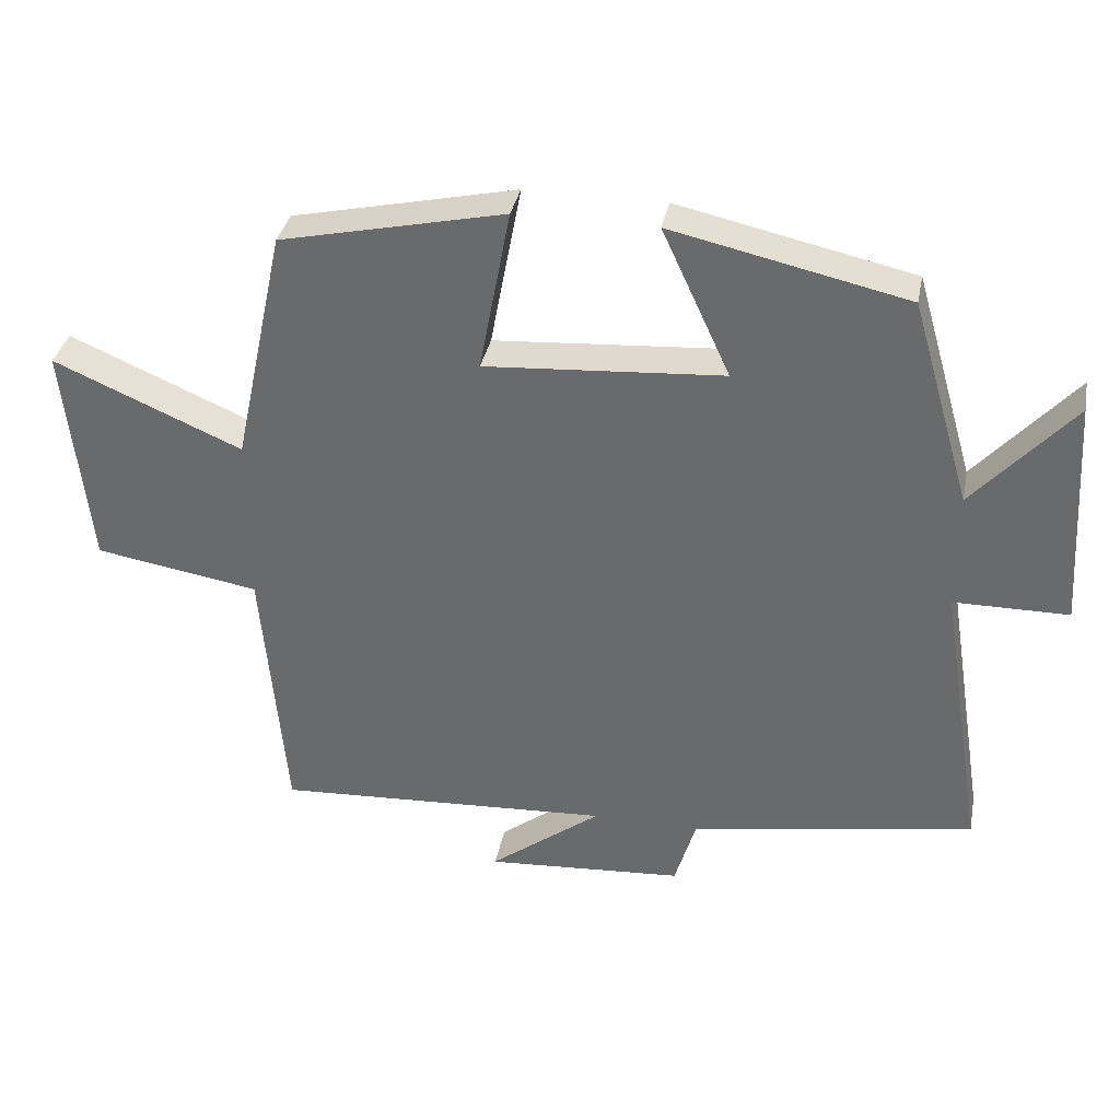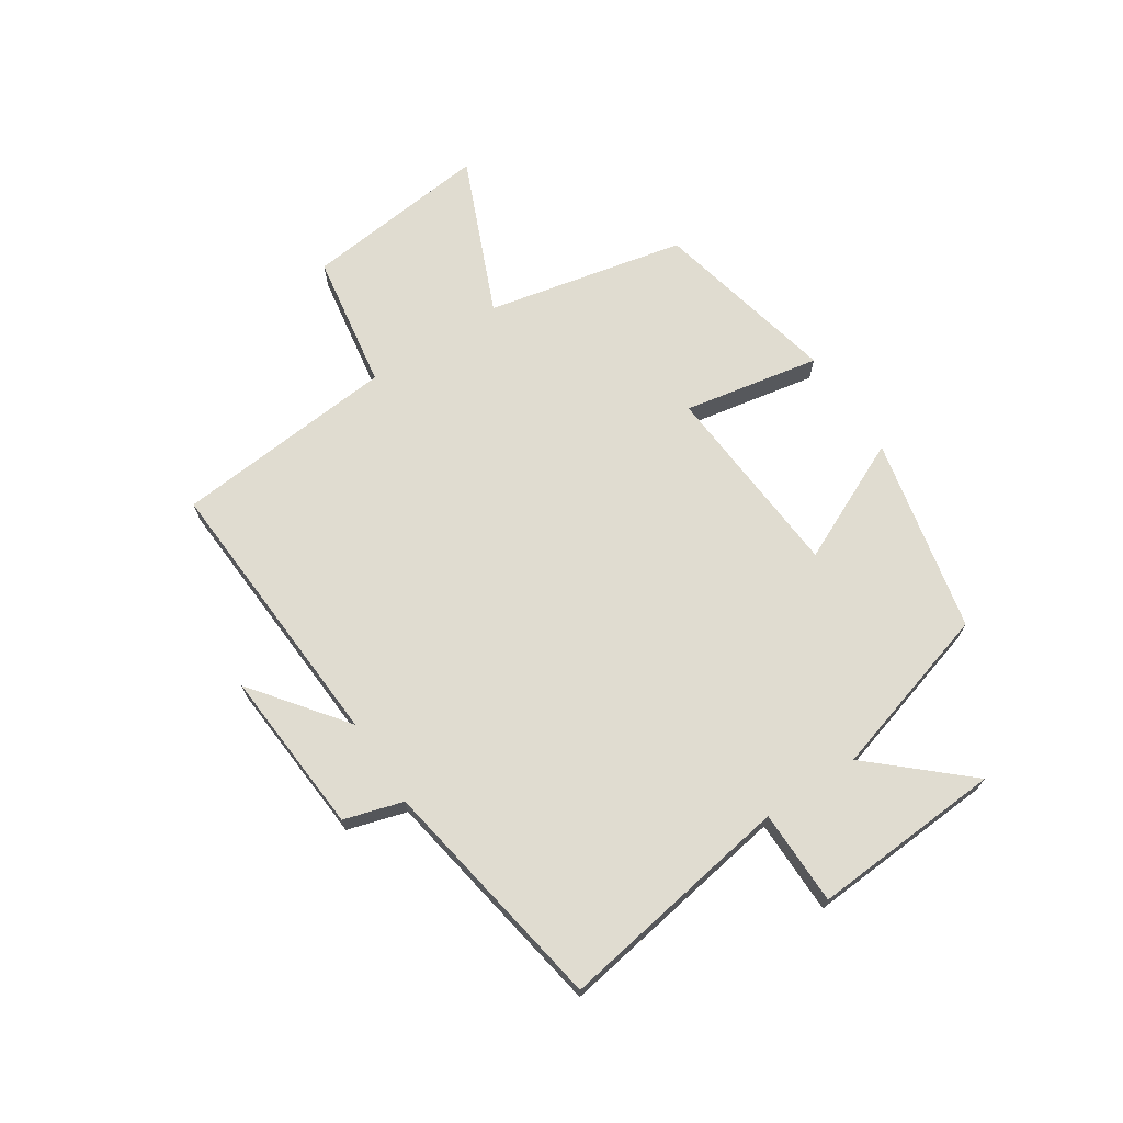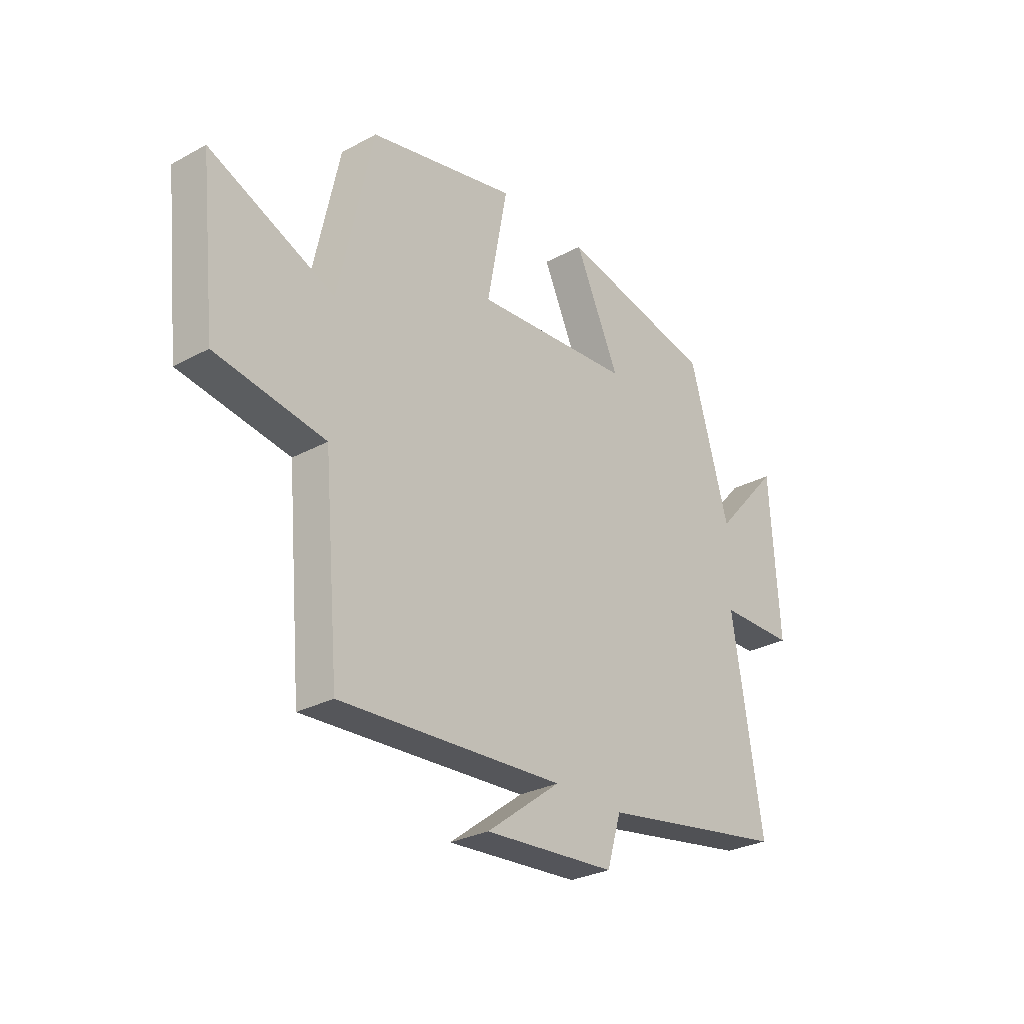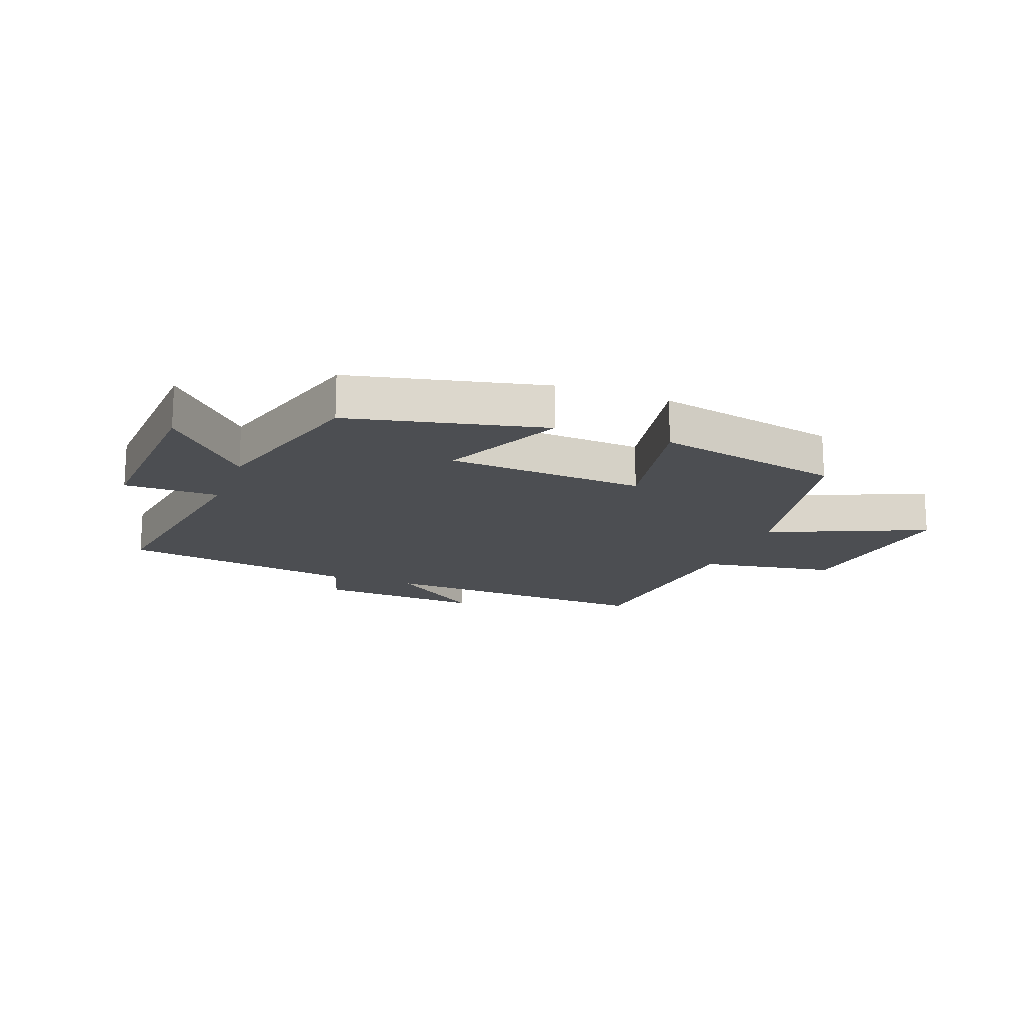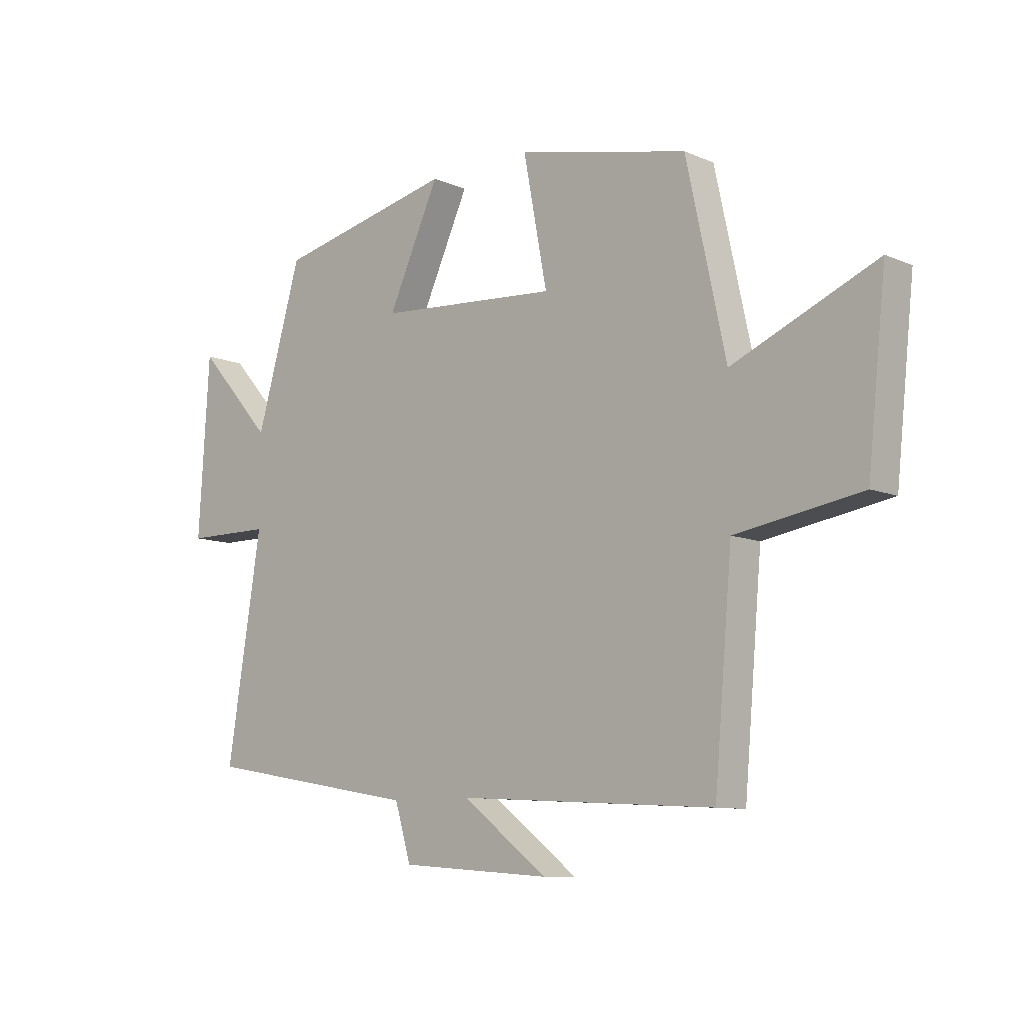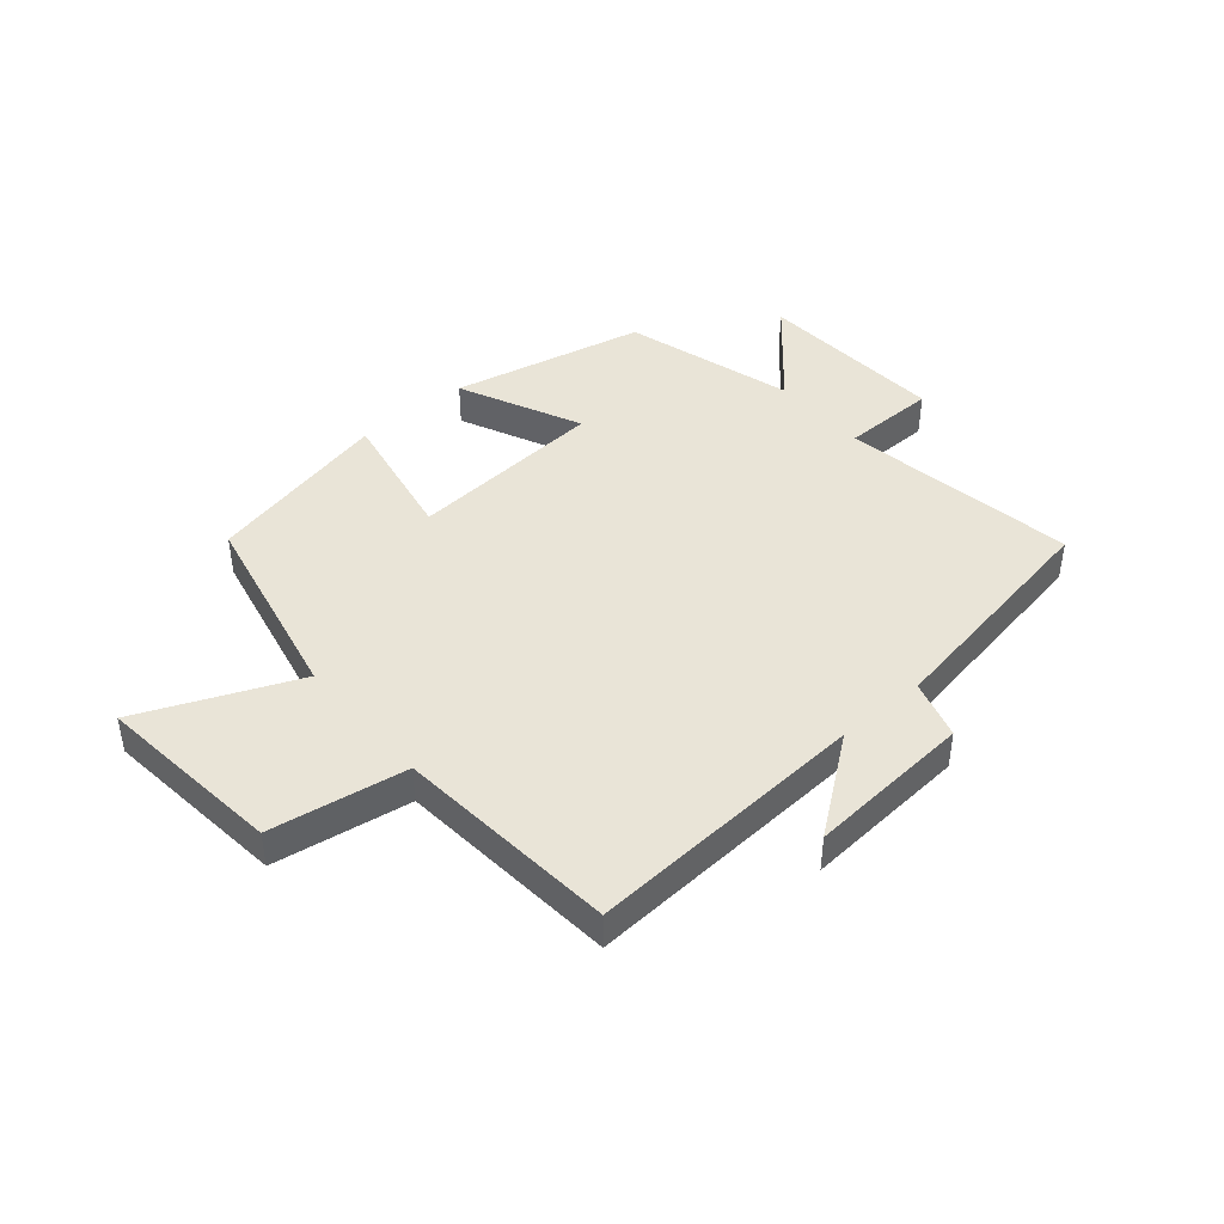
<metadata>
{"format":"obj","ext":"obj","renderer":"f3d","projection":"perspective","resolution":1024,"background":"white","views":[{"elev":35.3,"azim":-168.9,"up":"+Z"},{"elev":69.5,"azim":-123.4,"up":"+Y"},{"elev":-28.5,"azim":129.2,"up":"+Z"},{"elev":-16.6,"azim":-20.4,"up":"+Y"},{"elev":-9.6,"azim":42.4,"up":"+Z"},{"elev":43.4,"azim":139.5,"up":"+Y"}]}
</metadata>
<code>
v 0.467 0.07 -0.527
v -0.01 0.07 -0.5
v 0.148 0.07 -0.62
v -0.132 0.07 -0.6
v -0.162 0.07 -0.5
v -0.564 0.07 -0.432
v -0.5 0.07 -0.031
v -0.661 0.07 -0.03
v -0.641 0.07 0.294
v -0.5 0.07 0.137
v -0.416 0.07 0.427
v -0.085 0.07 0.5
v -0.181 0.07 0.292
v 0.155 0.07 0.268
v 0.111 0.07 0.5
v 0.427 0.07 0.43
v 0.5 0.07 0.093
v 0.766 0.07 0.207
v 0.732 0.07 -0.111
v 0.5 0.07 -0.149
v 0.467 0 -0.527
v -0.01 0 -0.5
v 0.148 0 -0.62
v -0.132 0 -0.6
v -0.162 0 -0.5
v -0.564 0 -0.432
v -0.5 0 -0.031
v -0.661 0 -0.03
v -0.641 0 0.294
v -0.5 0 0.137
v -0.416 0 0.427
v -0.085 0 0.5
v -0.181 0 0.292
v 0.155 0 0.268
v 0.111 0 0.5
v 0.427 0 0.43
v 0.5 0 0.093
v 0.766 0 0.207
v 0.732 0 -0.111
v 0.5 0 -0.149
f 17 18 19 20
f 17 20 1 2
f 14 15 16 17
f 13 14 17 2
f 10 11 12 13
f 10 13 2
f 7 8 9 10
f 7 10 2
f 5 6 7 2
f 2 3 4 5
f 40 39 38 37
f 22 21 40 37
f 37 36 35 34
f 22 37 34 33
f 33 32 31 30
f 22 33 30
f 30 29 28 27
f 22 30 27
f 22 27 26 25
f 25 24 23 22
f 1 21 22 2
f 2 22 23 3
f 3 23 24 4
f 4 24 25 5
f 5 25 26 6
f 6 26 27 7
f 7 27 28 8
f 8 28 29 9
f 9 29 30 10
f 10 30 31 11
f 11 31 32 12
f 12 32 33 13
f 13 33 34 14
f 14 34 35 15
f 15 35 36 16
f 16 36 37 17
f 17 37 38 18
f 18 38 39 19
f 19 39 40 20
f 20 40 21 1

</code>
